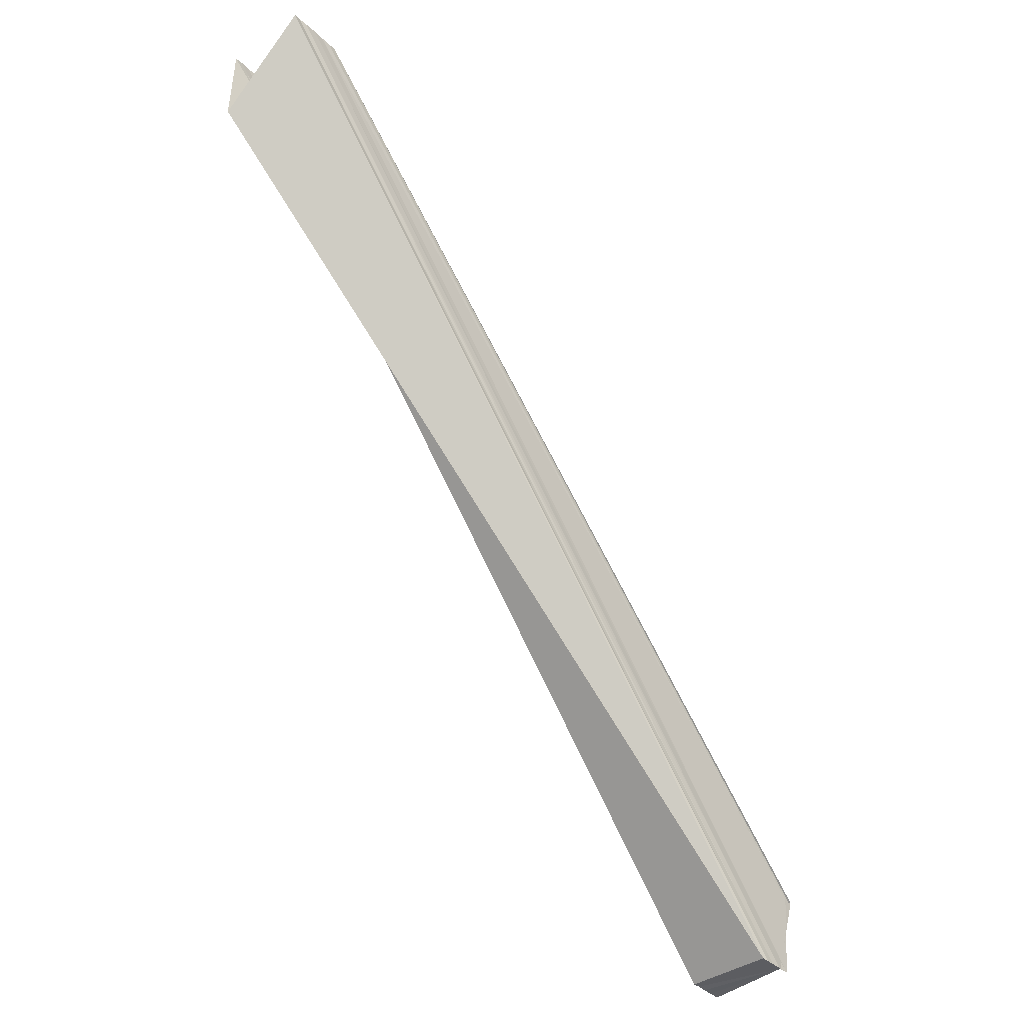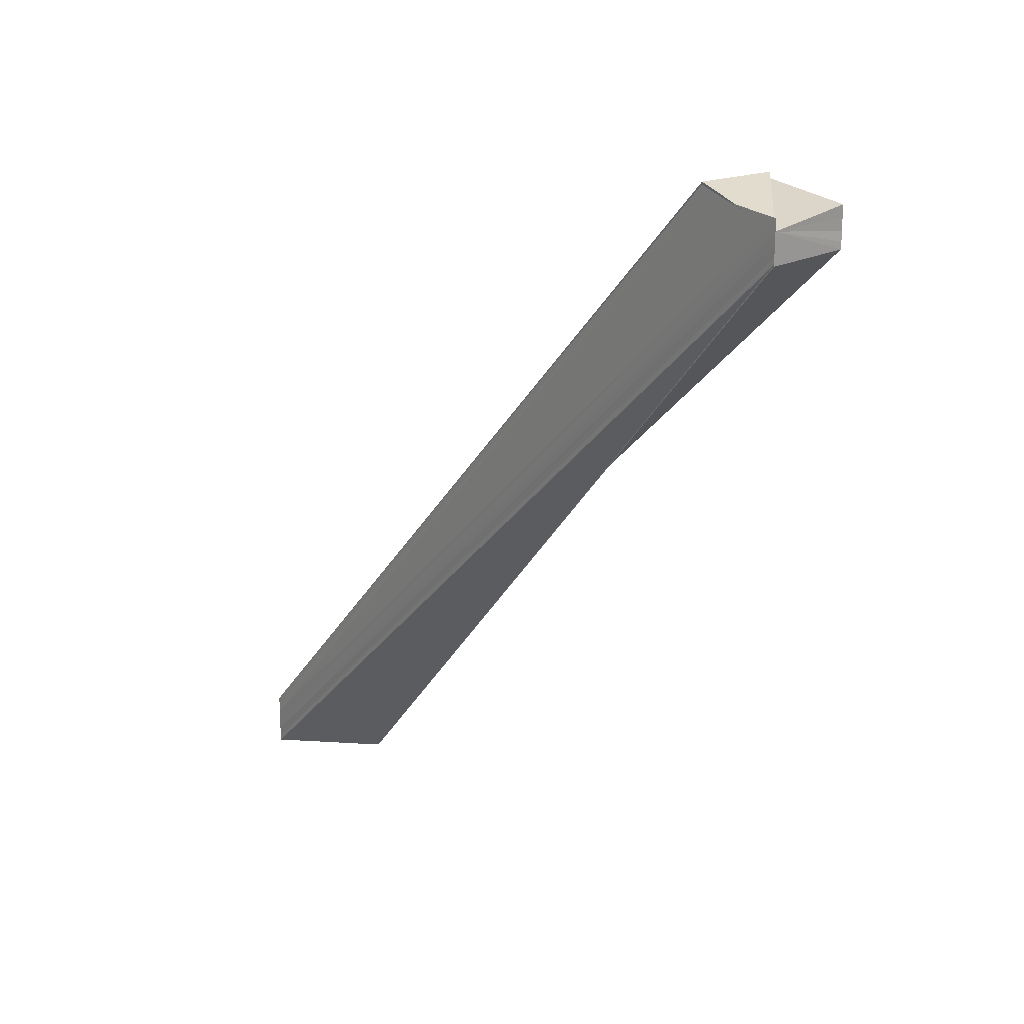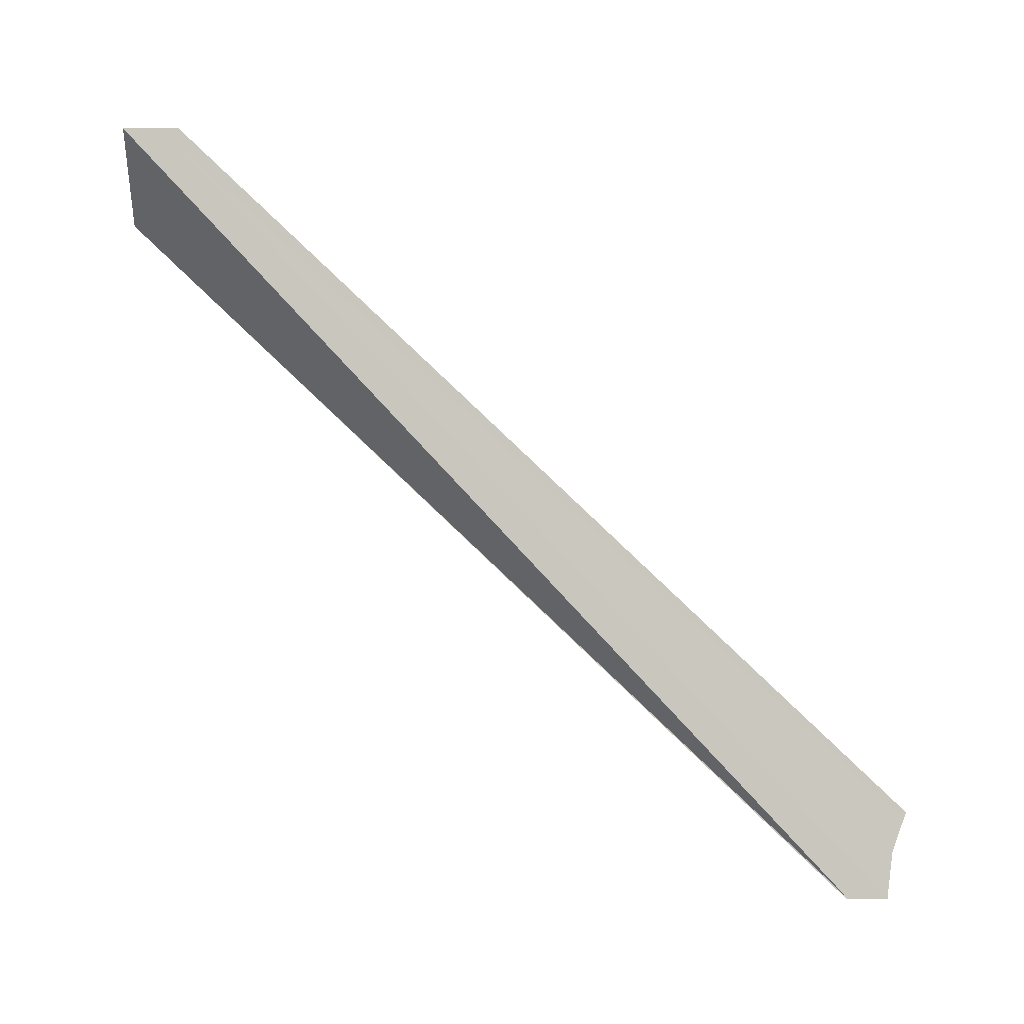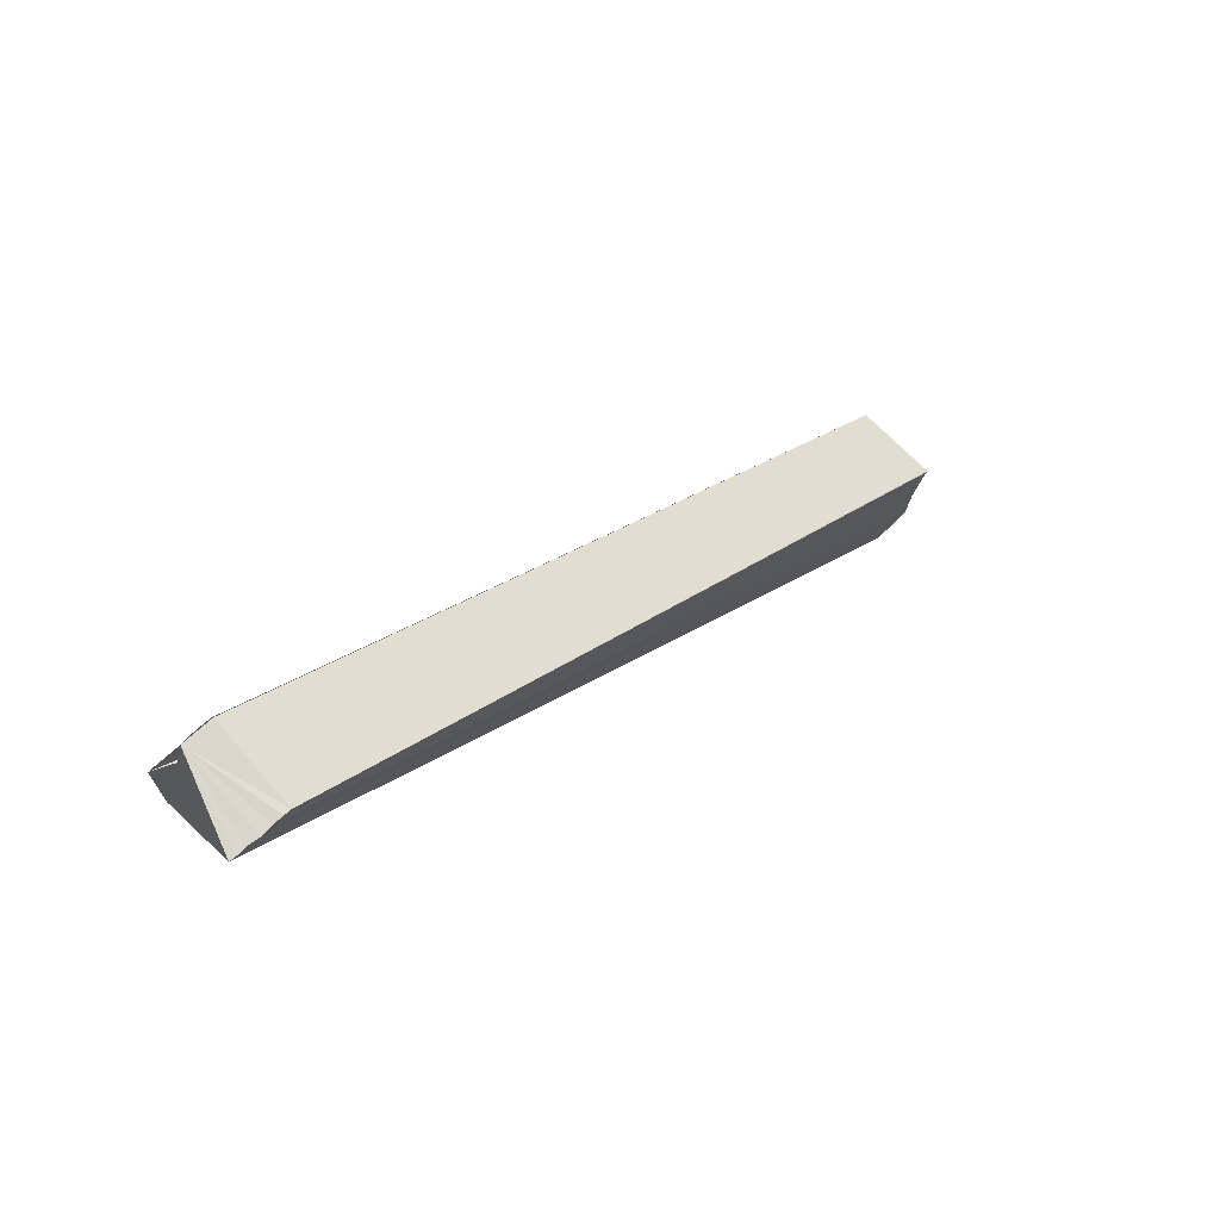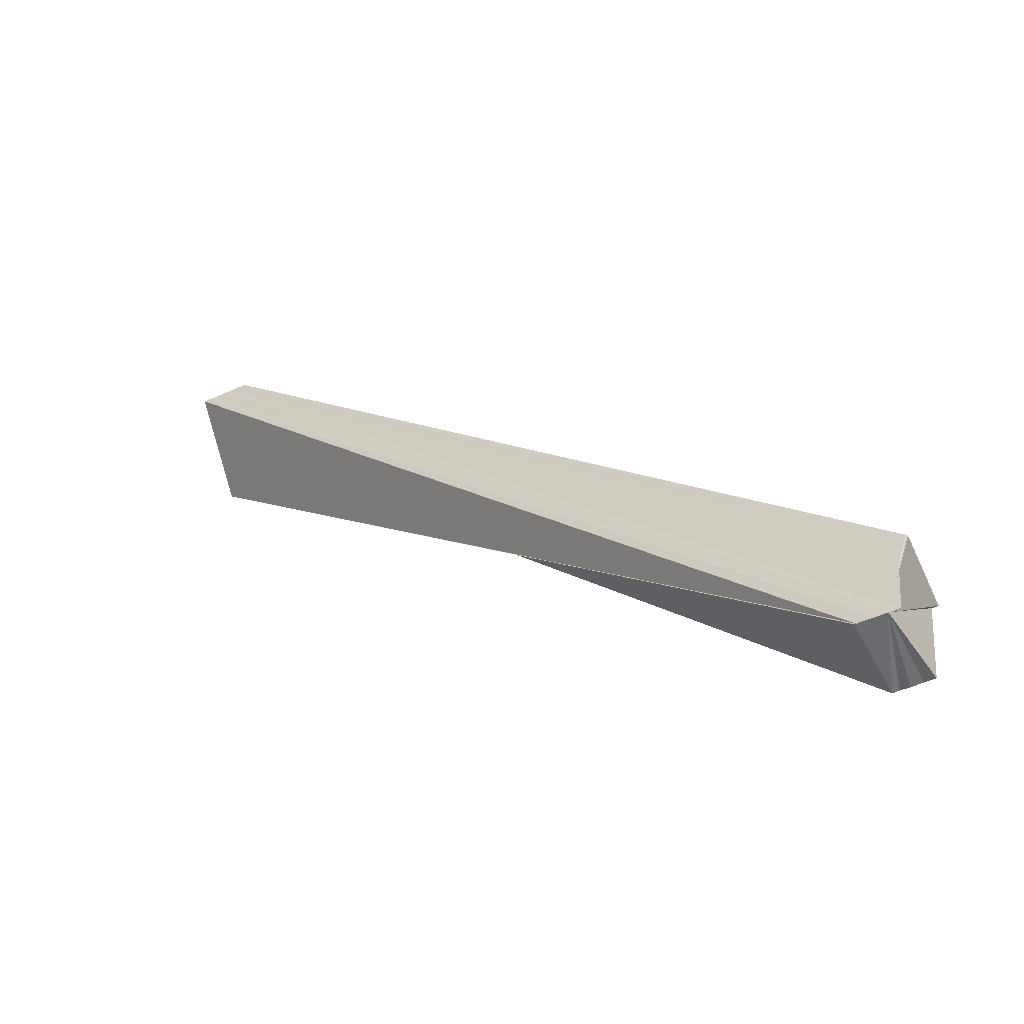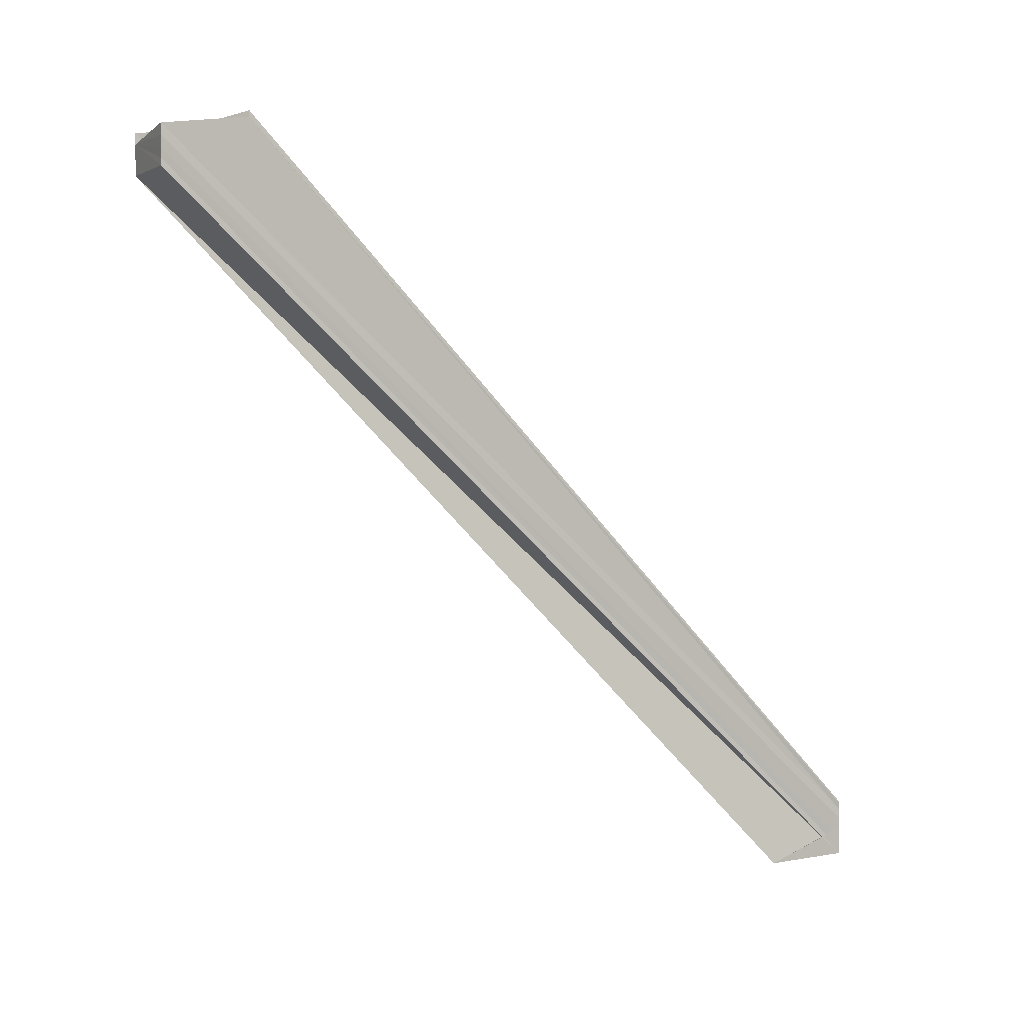
<metadata>
{"format":"obj","ext":"obj","renderer":"f3d","projection":"perspective","resolution":1024,"background":"white","views":[{"elev":-38.7,"azim":-139.7,"up":"+Y"},{"elev":19.7,"azim":-40.7,"up":"+Z"},{"elev":-1.2,"azim":-90.5,"up":"+Y"},{"elev":72.9,"azim":-132.9,"up":"+Y"},{"elev":-52.0,"azim":-64.2,"up":"+Y"},{"elev":3.7,"azim":63.4,"up":"+Z"}]}
</metadata>
<code>
o 28877
v 2223 1871 10.92
v 2223 1871 10.92
v 2223 1871 11
v 2223 1871 11
v 2223 1871 10.92
v 2223 1871 10.92
v 2223 1871 10.92
v 2223 1871 11
v 2223 1871 10.92
v 2223 1871 10.91
v 2223 1871 11
v 2223 1871 10.92
v 2223 1871 10.92
v 2223 1871 11.01
v 2223 1871 11.01
v 2223 1871 10.92
v 2223 1871 10.92
v 2223 1871 11.01
v 2223 1871 11
v 2223 1871 11.01
v 2223 1871 11
v 2223 1871 11.01
v 2223 1871 11.01
v 2223 1871 11
v 2223 1871 11.01
v 2223 1871 11.01
v 2223 1871 10.92
v 2223 1871 11
v 2223 1871 11
v 2223 1871 11
v 2223 1871 11.01
v 2223 1871 10.92
v 2223 1871 10.92
v 2223 1871 10.92
v 2223 1871 11.01
v 2223 1871 11
v 2223 1871 11.01
v 2223 1871 10.92
v 2223 1871 11
v 2223 1871 11
v 2223 1871 10.92
v 2223 1871 11
v 2223 1871 11
v 2223 1871 11
v 2223 1871 10.92
v 2223 1871 11
v 2223 1871 10.92
v 2223 1871 11
v 2223 1871 11
v 2223 1871 10.91
v 2223 1871 10.91
v 2223 1871 10.92
v 2223 1871 10.92
v 2223 1871 10.92
v 2223 1871 10.92
v 2223 1871 10.92
v 2223 1871 10.92
v 2223 1871 10.92
v 2223 1871 11.01
v 2223 1871 10.92
v 2223 1871 10.91
v 2223 1871 11
v 2223 1871 10.91
v 2223 1871 10.91
v 2223 1871 11
v 2223 1871 10.92
v 2223 1871 10.91
v 2223 1871 10.91
v 2223 1871 10.91
v 2223 1871 11
v 2223 1871 11
v 2223 1871 11
v 2223 1871 11
v 2223 1871 11
v 2223 1871 11
v 2223 1871 11
v 2223 1871 11
v 2223 1871 11.01
v 2223 1871 10.92
v 2223 1871 11.01
v 2223 1871 10.92
v 2223 1871 10.91
v 2223 1871 10.91
v 2223 1871 11
v 2223 1871 11
v 2223 1871 11.01
f 1 2 3
f 4 5 3
f 6 1 4
f 3 7 8
f 2 9 8
f 9 10 11
f 8 12 11
f 13 6 14
f 15 16 14
f 17 13 15
f 18 17 15
f 19 18 15
f 19 20 21
f 19 22 23
f 24 15 25
f 24 23 26
f 25 27 28
f 24 29 30
f 31 32 23
f 33 32 31
f 32 34 35
f 36 33 37
f 38 33 39
f 40 38 36
f 41 38 42
f 43 41 40
f 44 45 43
f 45 41 46
f 47 45 48
f 49 47 44
f 50 47 49
f 41 51 52
f 41 52 53
f 41 53 54
f 41 54 55
f 41 55 56
f 41 56 57
f 58 57 59
f 41 60 58
f 11 61 62
f 61 63 62
f 62 64 65
f 66 67 61
f 68 69 70
f 71 69 72
f 73 72 74
f 73 74 75
f 73 75 29
f 73 76 77
f 78 79 80
f 81 82 83
f 84 85 86

</code>
